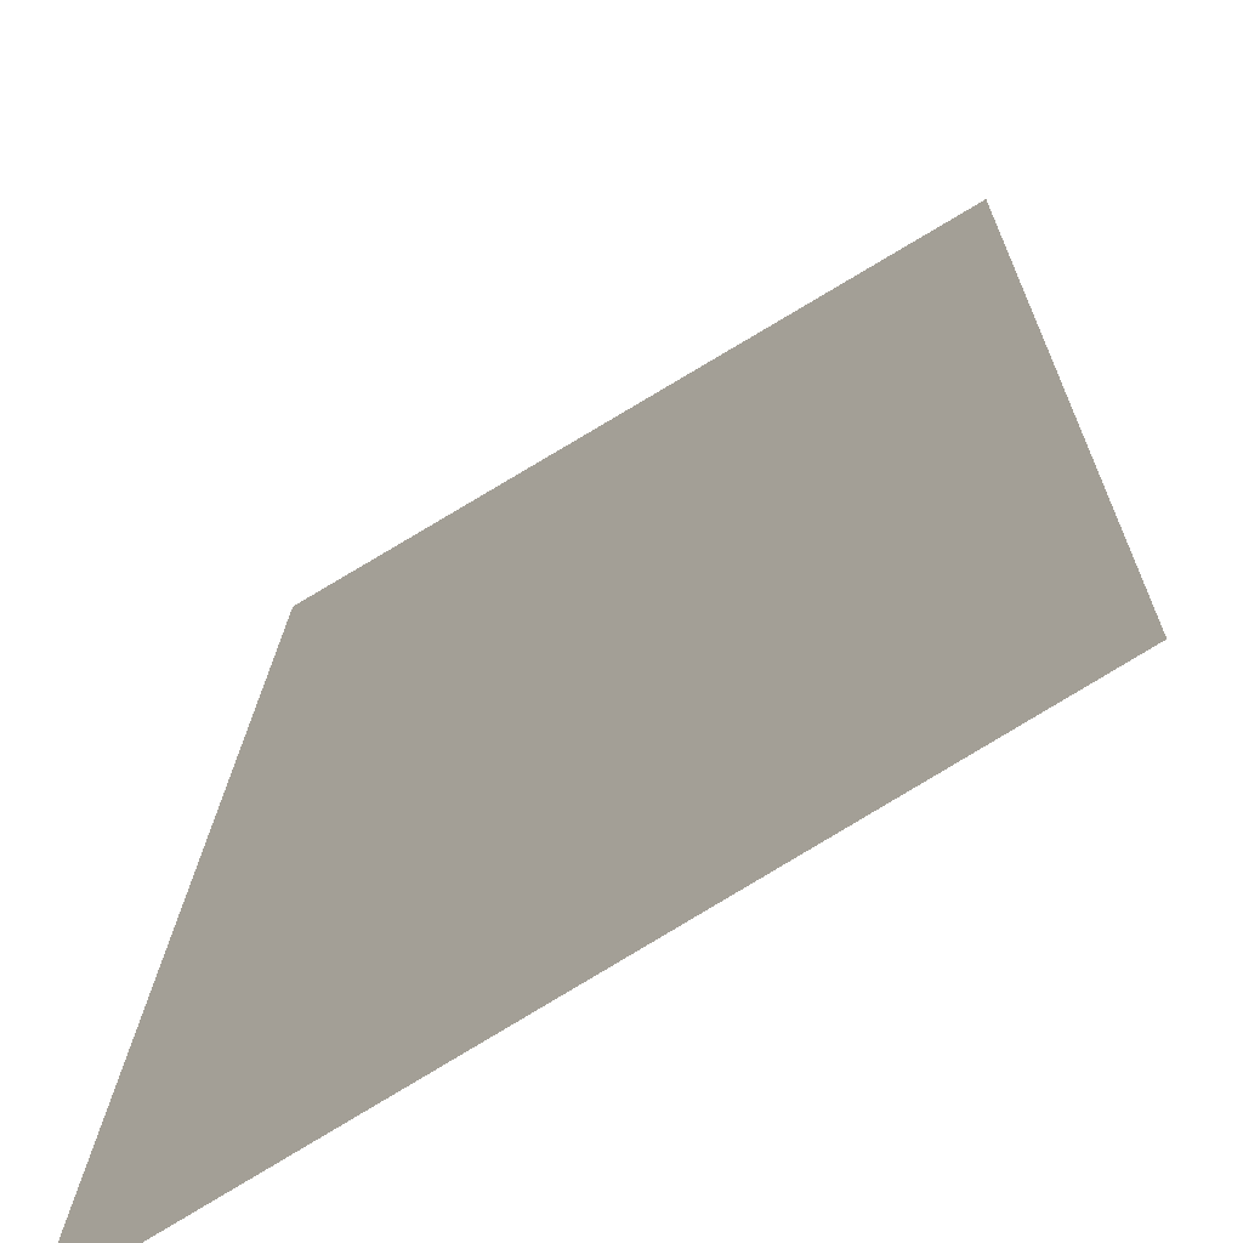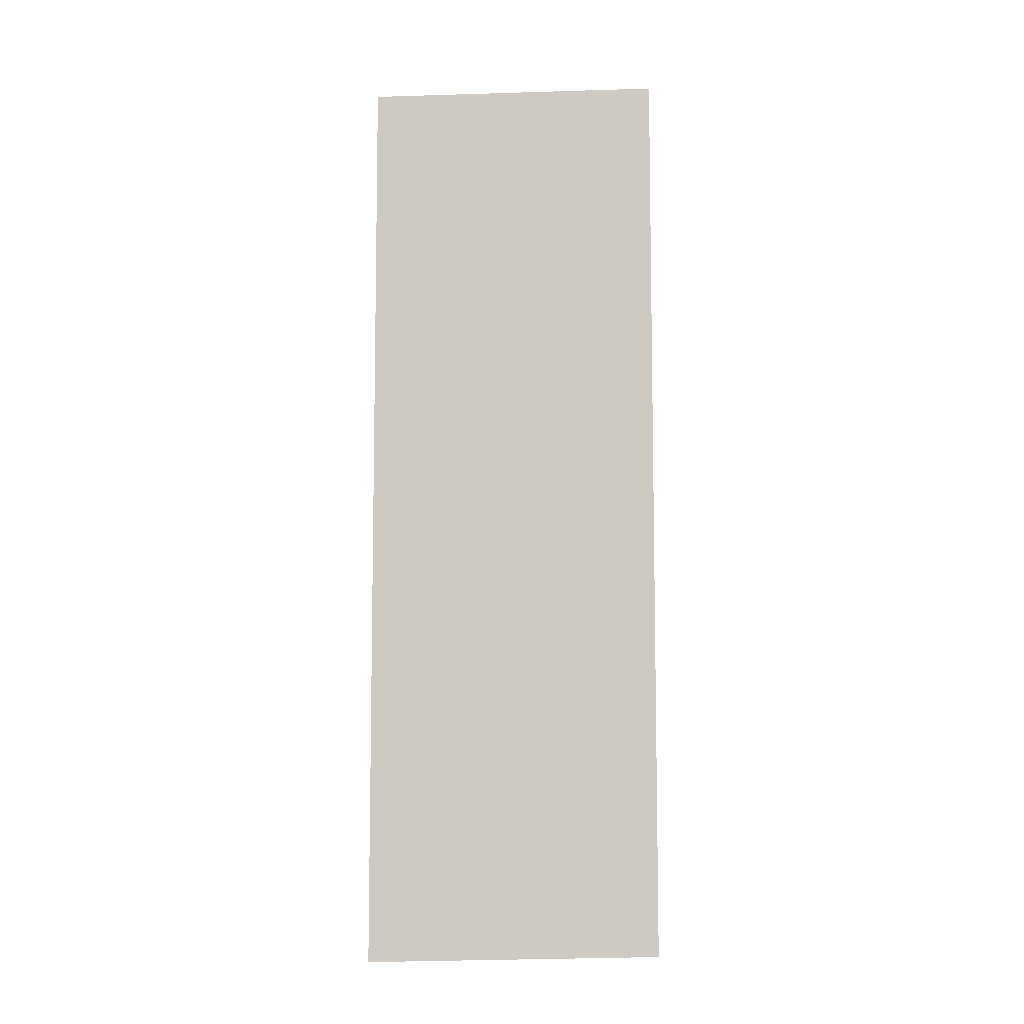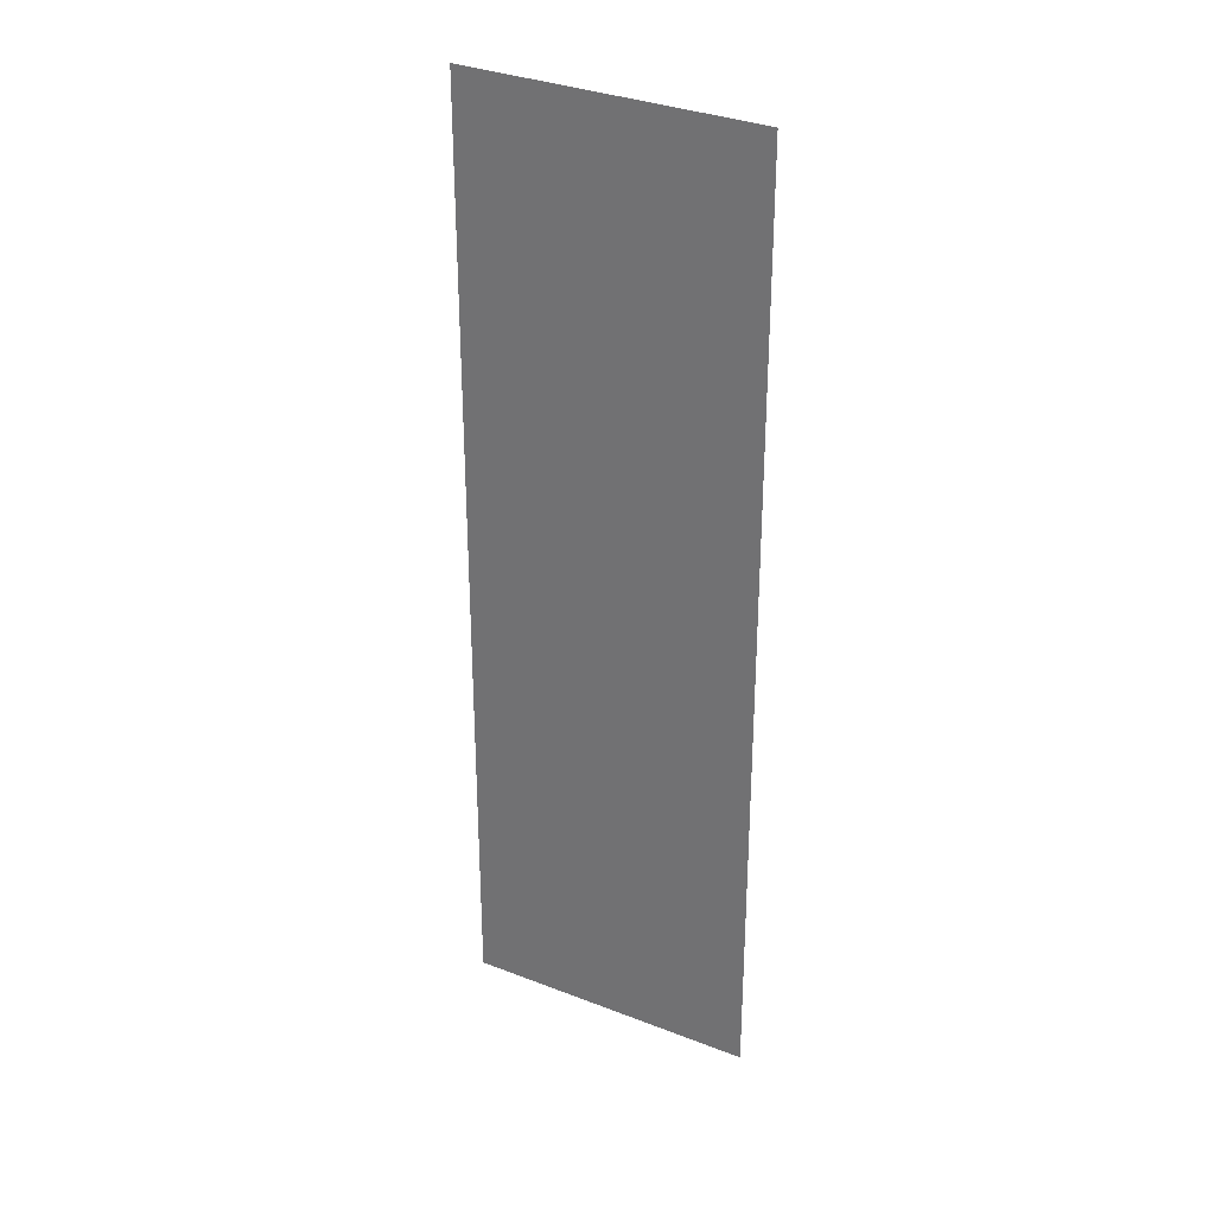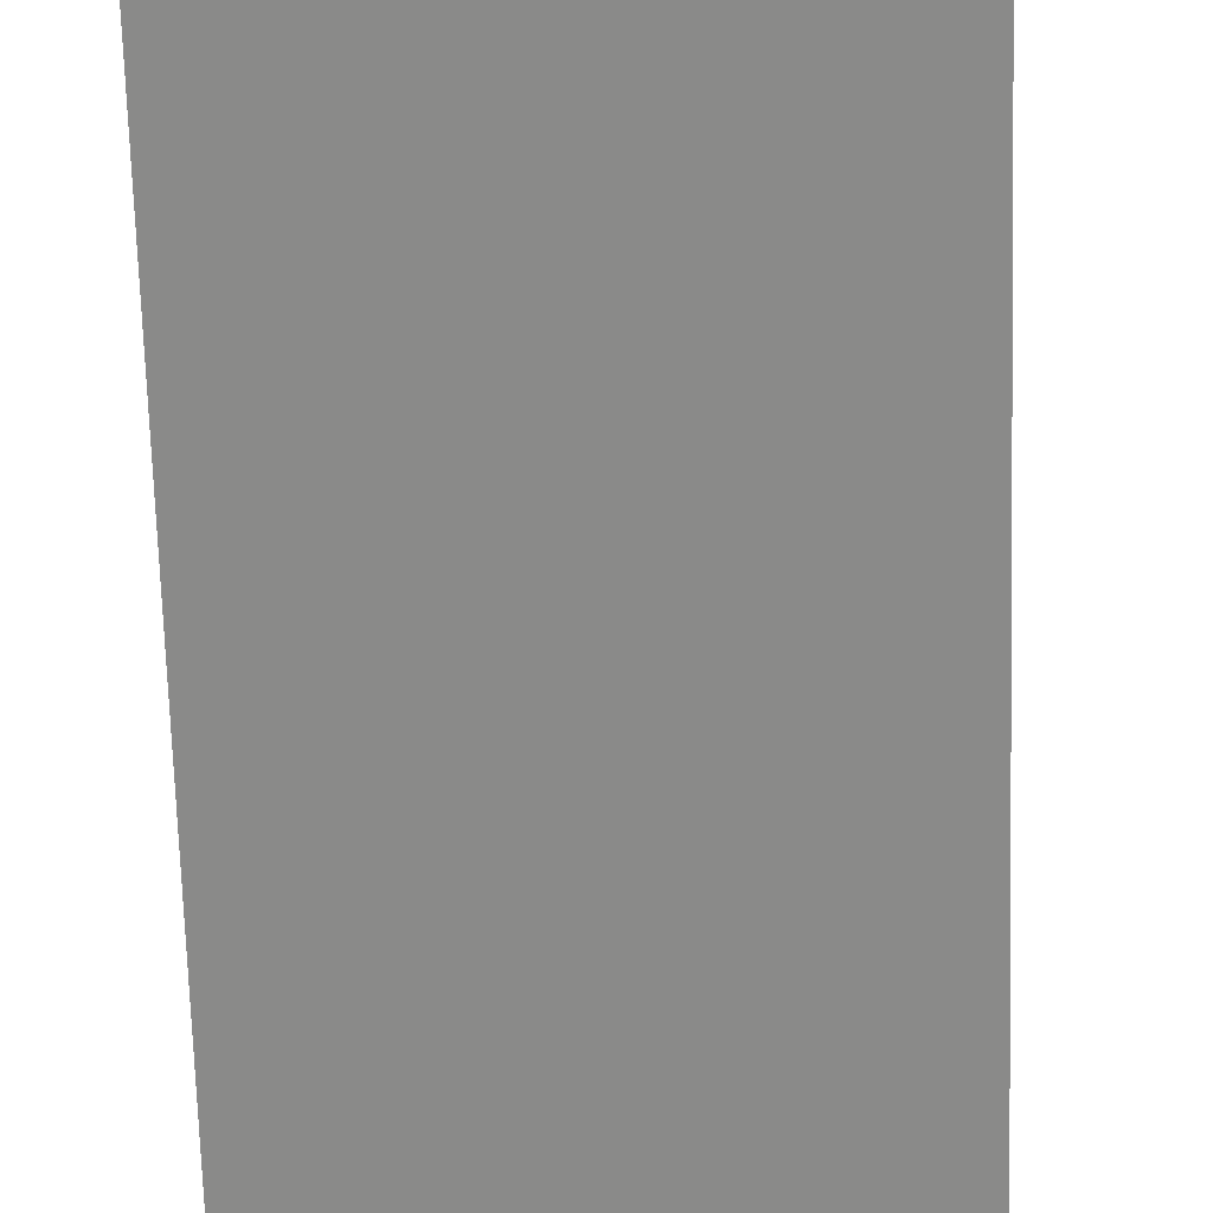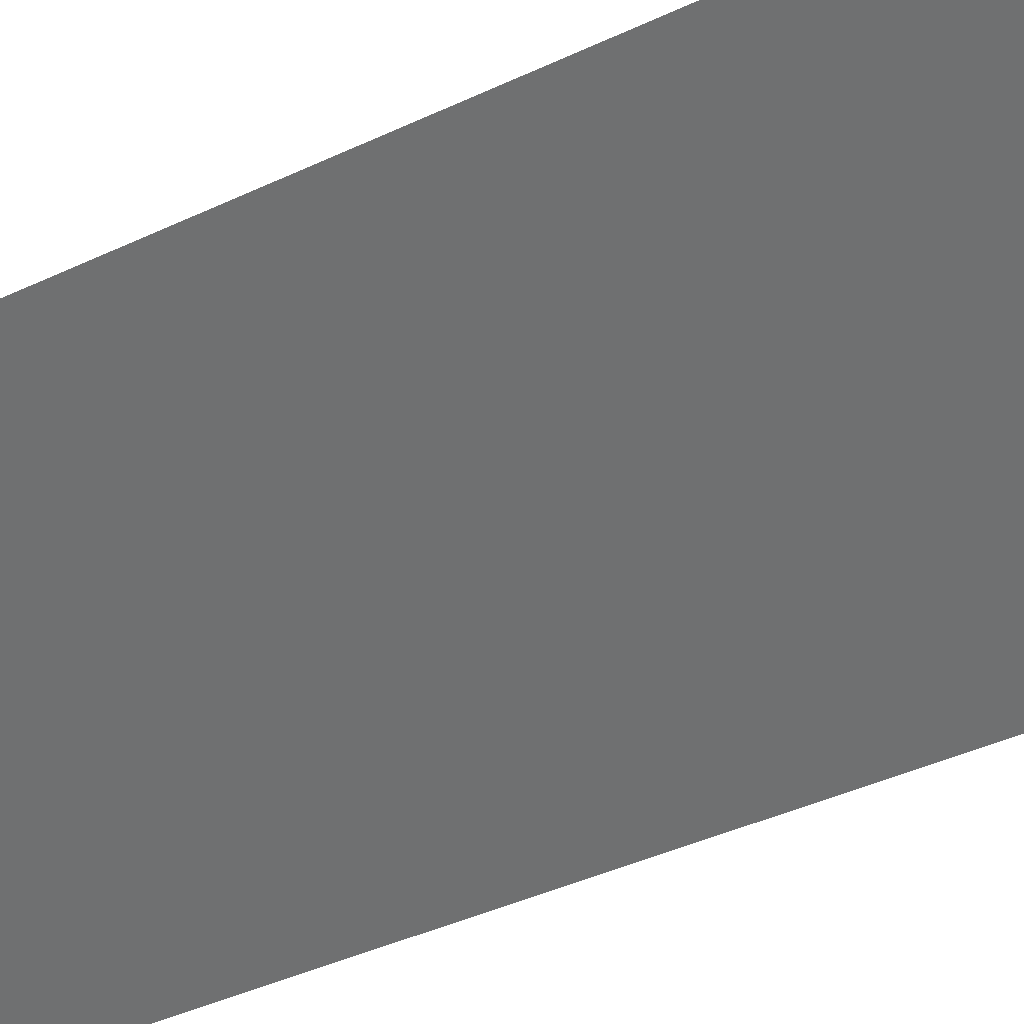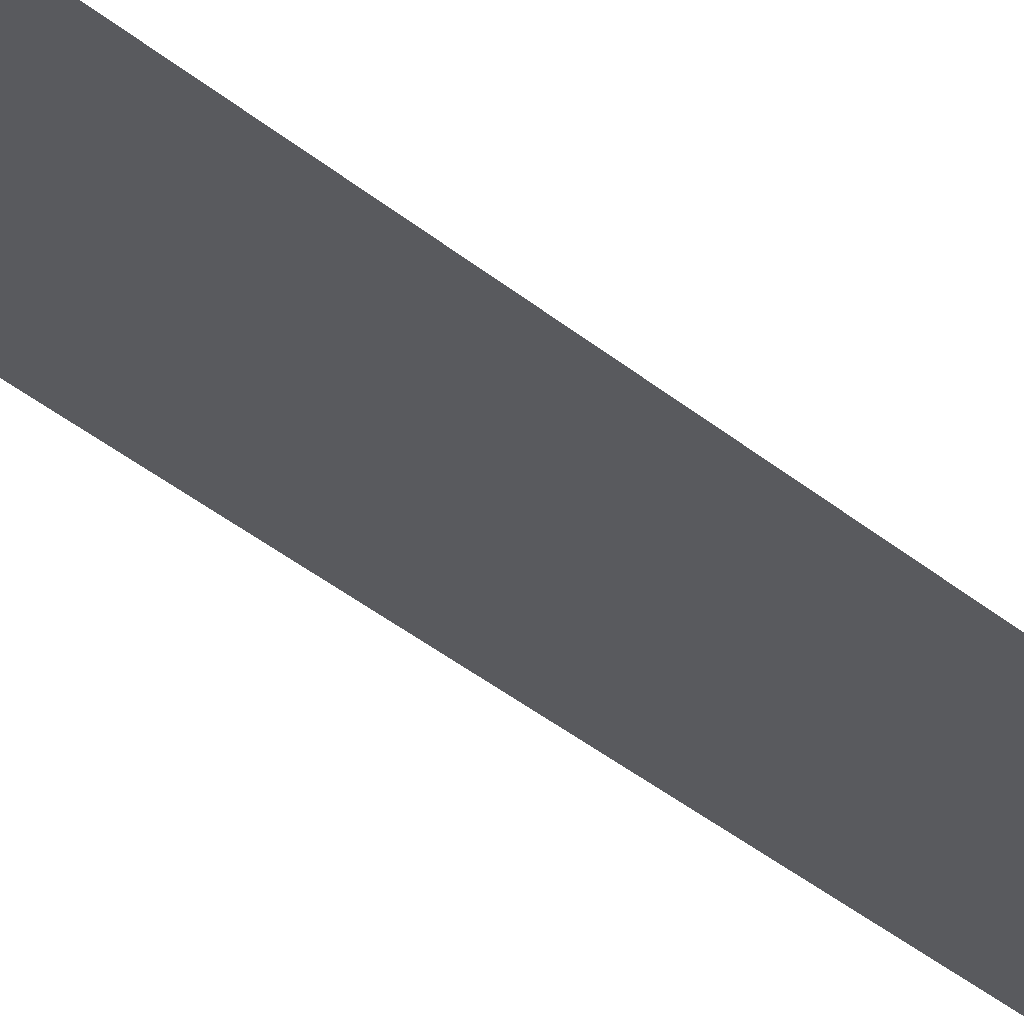
<metadata>
{"format":"obj","ext":"obj","renderer":"f3d","projection":"perspective","resolution":1024,"background":"white","views":[{"elev":10.0,"azim":0.7,"up":"+Z"},{"elev":-8.1,"azim":-23.1,"up":"+Y"},{"elev":29.8,"azim":0.2,"up":"+Y"},{"elev":-61.7,"azim":1.6,"up":"+Z"},{"elev":-32.2,"azim":125.3,"up":"+Z"},{"elev":-47.2,"azim":-131.3,"up":"+Z"}]}
</metadata>
<code>
o #ID1165
v -0.2007 -0.02986 0.7147
v -0.3027 -0.02412 0.6537
v -0.3027 -0.03357 0.6537
v -0.2007 0.2713 0.7147
v -0.3027 0.3363 0.6537
v -0.2007 0.3342 0.7147
v -0.3027 0.3367 0.6537
v -0.3027 0.3367 0.6537
v -0.2007 0.3342 0.7147
v -0.3027 0.3363 0.6537
v -0.2007 0.2713 0.7147
v -0.3027 -0.02412 0.6537
v -0.2007 -0.02986 0.7147
v -0.3027 -0.03357 0.6537
f 8 9 10
f 9 11 10
f 10 11 12
f 11 13 12
f 14 12 13
f 1 2 3
f 2 1 4
f 2 4 5
f 5 4 6
f 5 6 7

</code>
